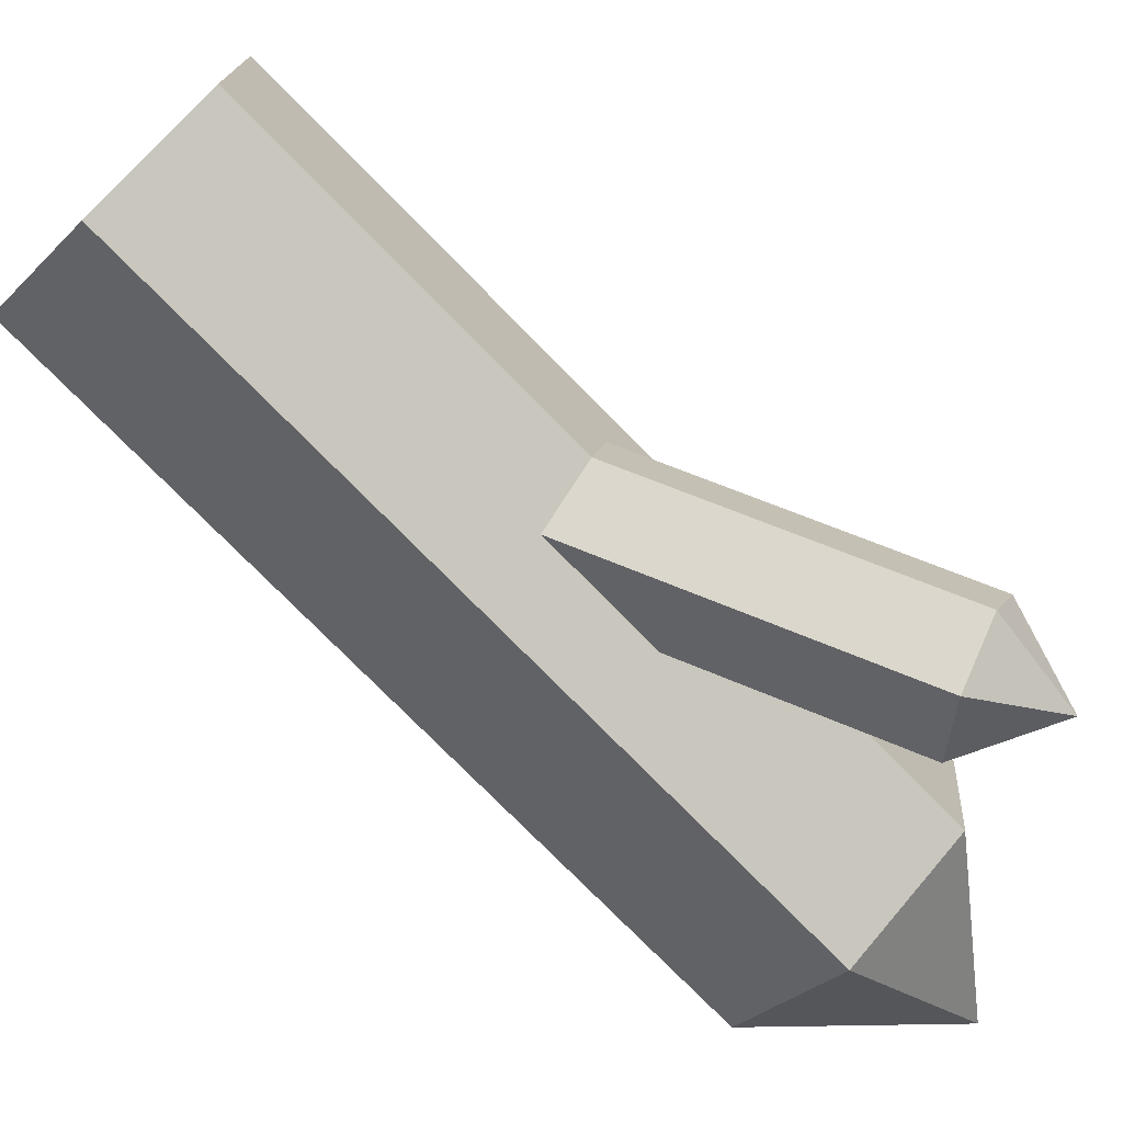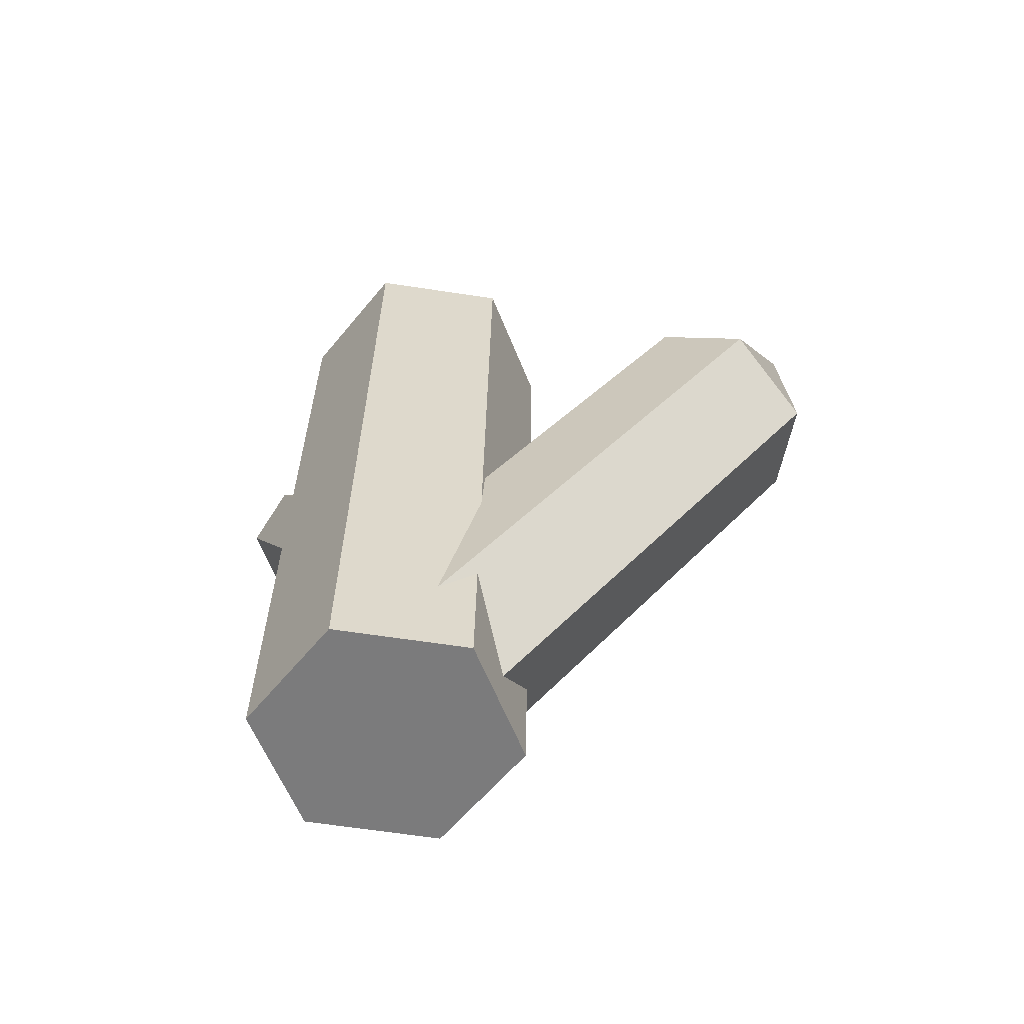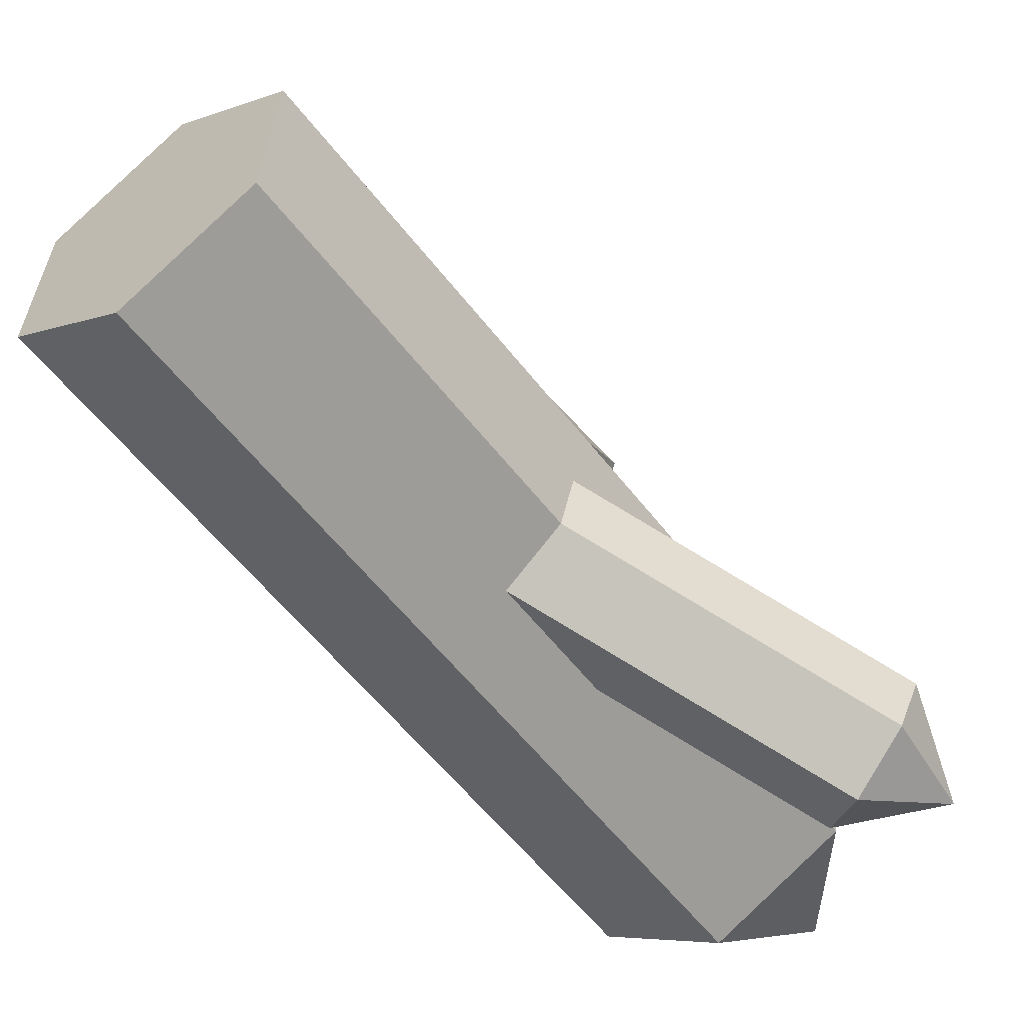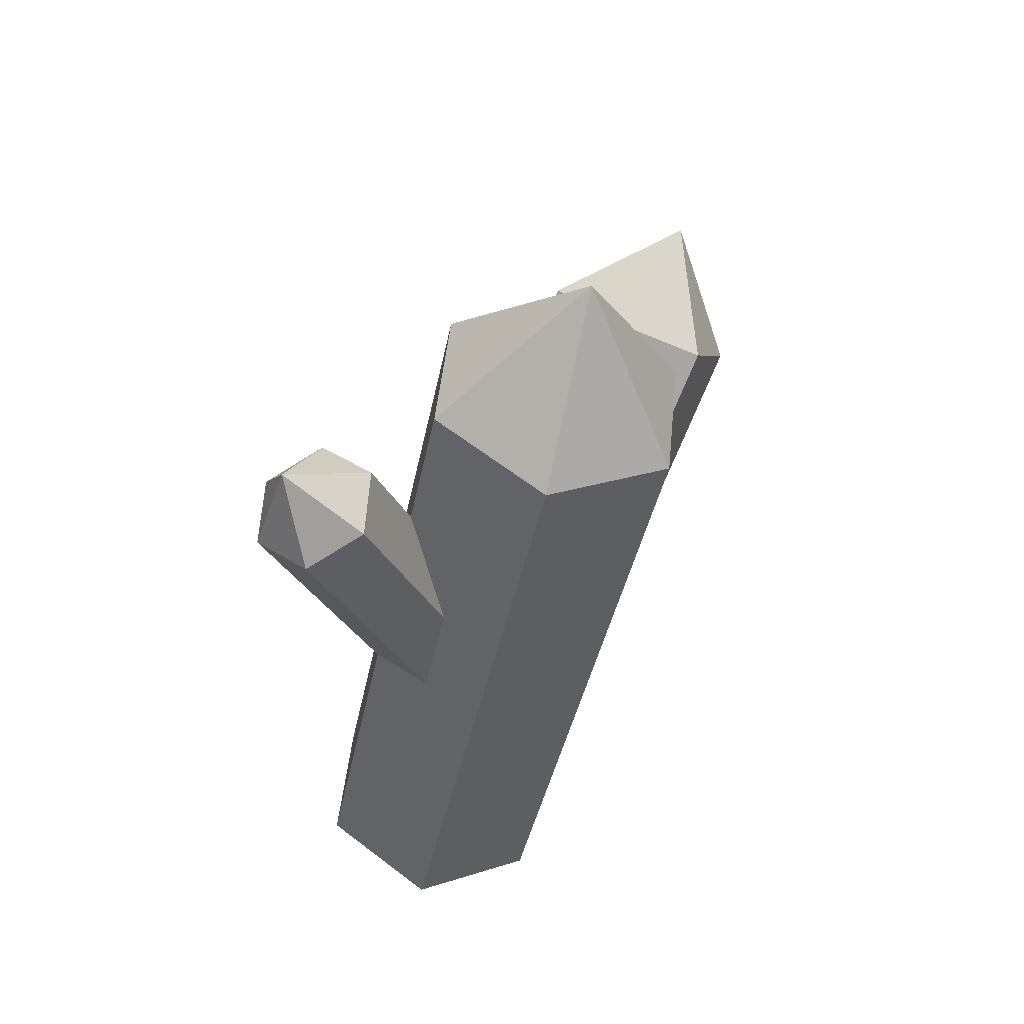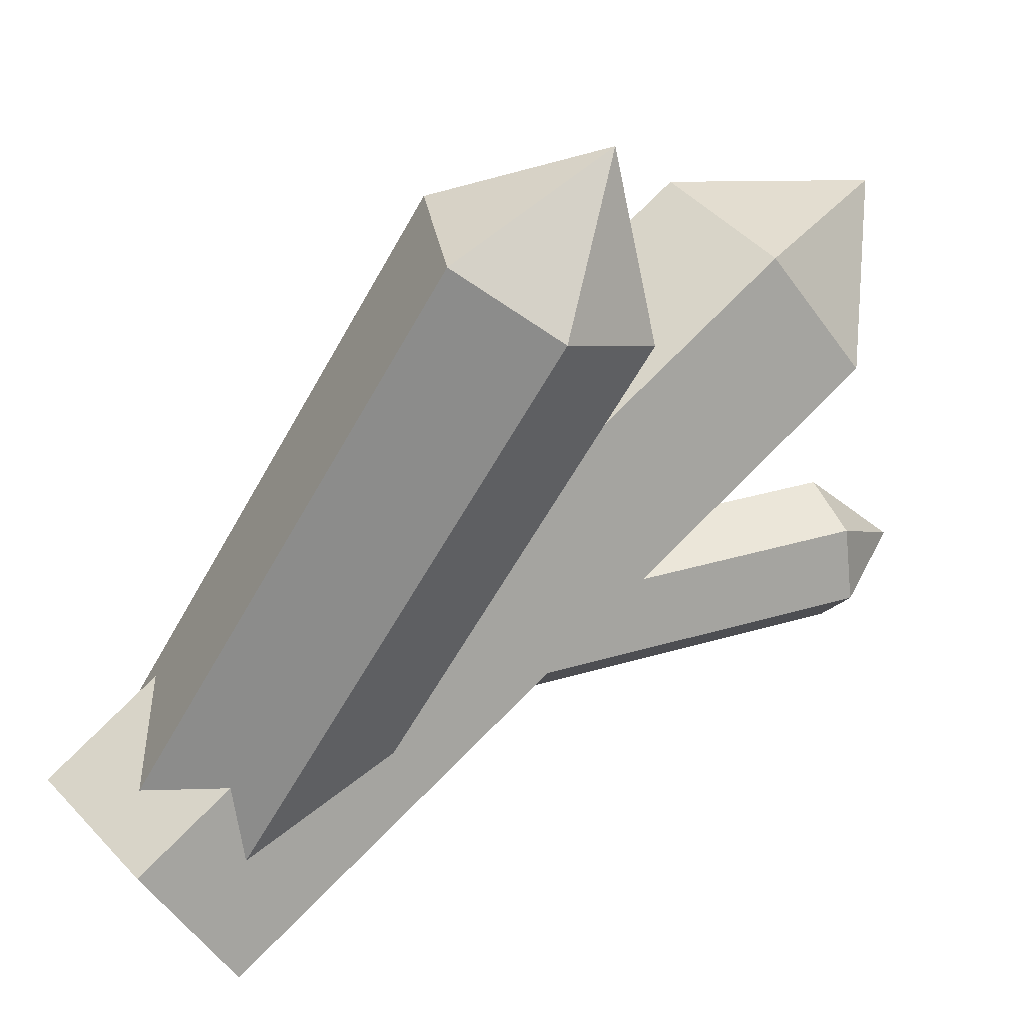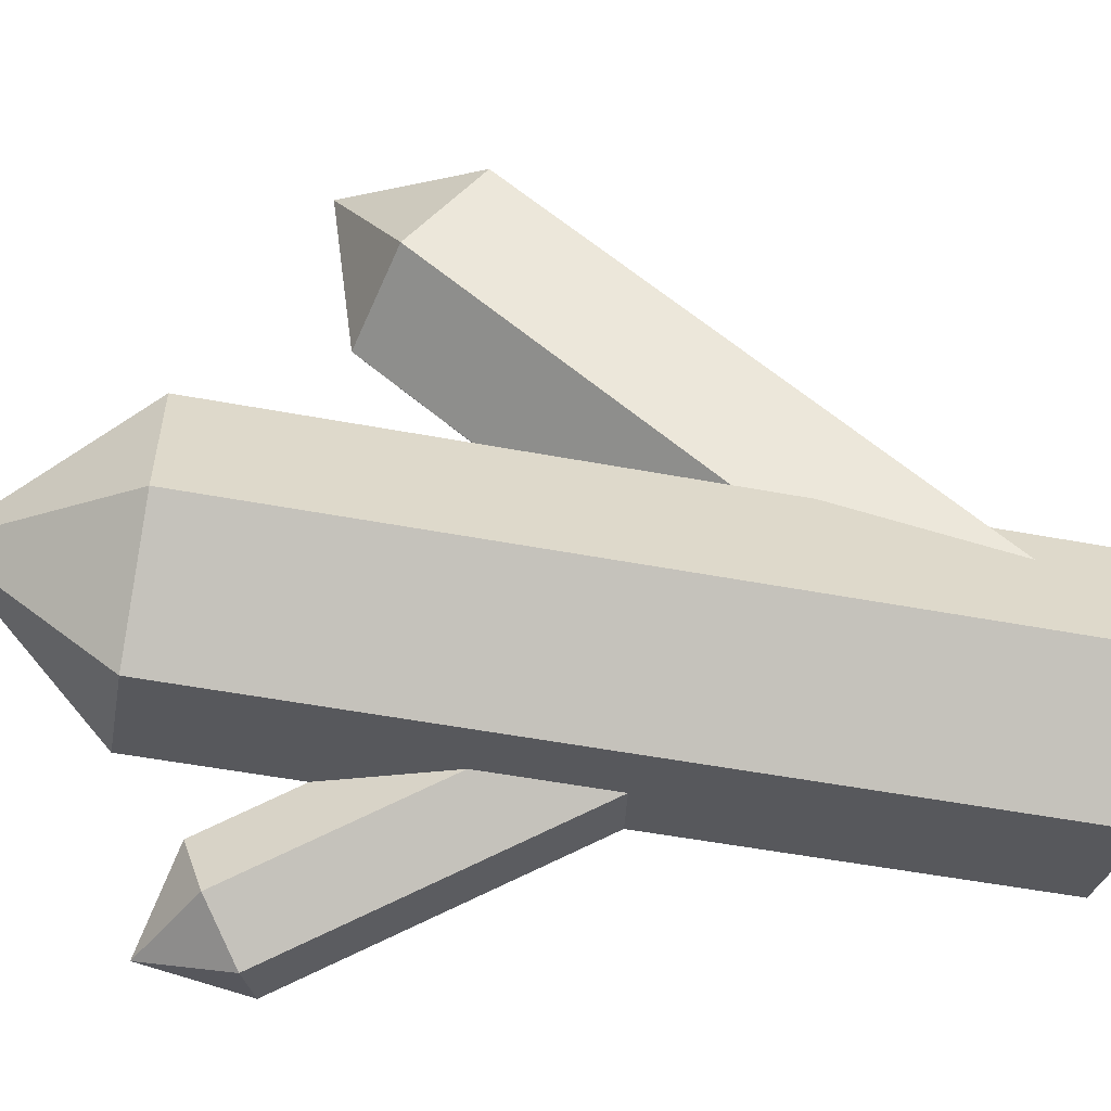
<metadata>
{"format":"obj","ext":"obj","renderer":"f3d","projection":"perspective","resolution":1024,"background":"white","views":[{"elev":-76.2,"azim":55.6,"up":"+Z"},{"elev":-69.6,"azim":-93.2,"up":"+Y"},{"elev":-56.1,"azim":47.9,"up":"+Z"},{"elev":47.6,"azim":-168.7,"up":"+Y"},{"elev":78.6,"azim":56.4,"up":"+Z"},{"elev":-52.7,"azim":-90.0,"up":"+Z"}]}
</metadata>
<code>
g default
v -13.09 35.02 6.309
v -10.32 34.06 8.844
v -6.775 35.6 8.522
v -6.004 38.11 5.665
v -8.776 39.07 3.129
v -12.32 37.53 3.452
v -10.74 39.83 8.53
v -6.332 21.1 -9.345
v -7.103 18.6 -6.488
v -2.788 22.65 -9.667
v -0.01544 21.68 -7.132
v -0.7867 19.17 -4.275
v -4.331 17.63 -3.953
v -7.724 44.29 -1.911
v -3.825 45.08 -4.749
v -4.29 45.01 -9.612
v -8.654 44.16 -11.64
v -12.55 43.38 -8.798
v -12.09 43.45 -3.936
v -9.236 49.55 -6.749
v -6.819 16.67 -4.062
v -2.455 17.52 -2.038
v -7.284 16.6 -8.925
v -3.386 17.38 -11.76
v 0.9785 18.23 -9.738
v 1.443 18.3 -4.875
v -0.1183 42.84 -9.7
v 1.732 41.87 -10.87
v 1.474 41.16 -13.14
v -0.6349 41.42 -14.24
v -2.485 42.39 -13.08
v -2.227 43.1 -10.8
v 0.3616 44.54 -12.81
v -5.942 30.96 -6.582
v -3.833 30.7 -5.478
v -6.2 30.25 -8.854
v -4.35 29.28 -10.02
v -2.241 29.02 -8.918
v -1.983 29.73 -6.646
g pCone6
f 9 8 10 11 12 13
f 1 2 7
f 2 3 7
f 3 4 7
f 4 5 7
f 5 6 7
f 6 1 7
f 1 6 8 9
f 6 5 10 8
f 5 4 11 10
f 4 3 12 11
f 3 2 13 12
f 2 1 9 13
f 22 21 23 24 25 26
f 14 15 20
f 15 16 20
f 16 17 20
f 17 18 20
f 18 19 20
f 19 14 20
f 14 19 21 22
f 19 18 23 21
f 18 17 24 23
f 17 16 25 24
f 16 15 26 25
f 15 14 22 26
f 35 34 36 37 38 39
f 27 28 33
f 28 29 33
f 29 30 33
f 30 31 33
f 31 32 33
f 32 27 33
f 27 32 34 35
f 32 31 36 34
f 31 30 37 36
f 30 29 38 37
f 29 28 39 38
f 28 27 35 39

</code>
